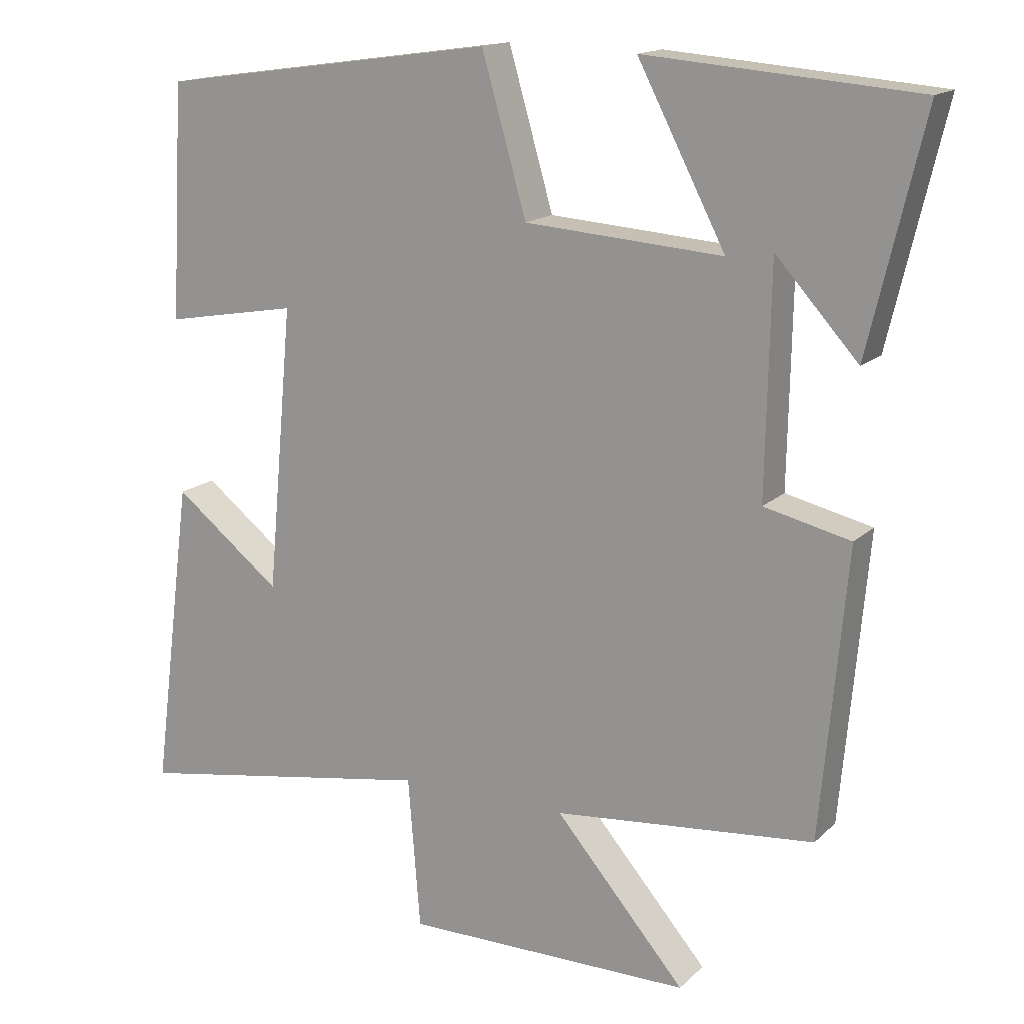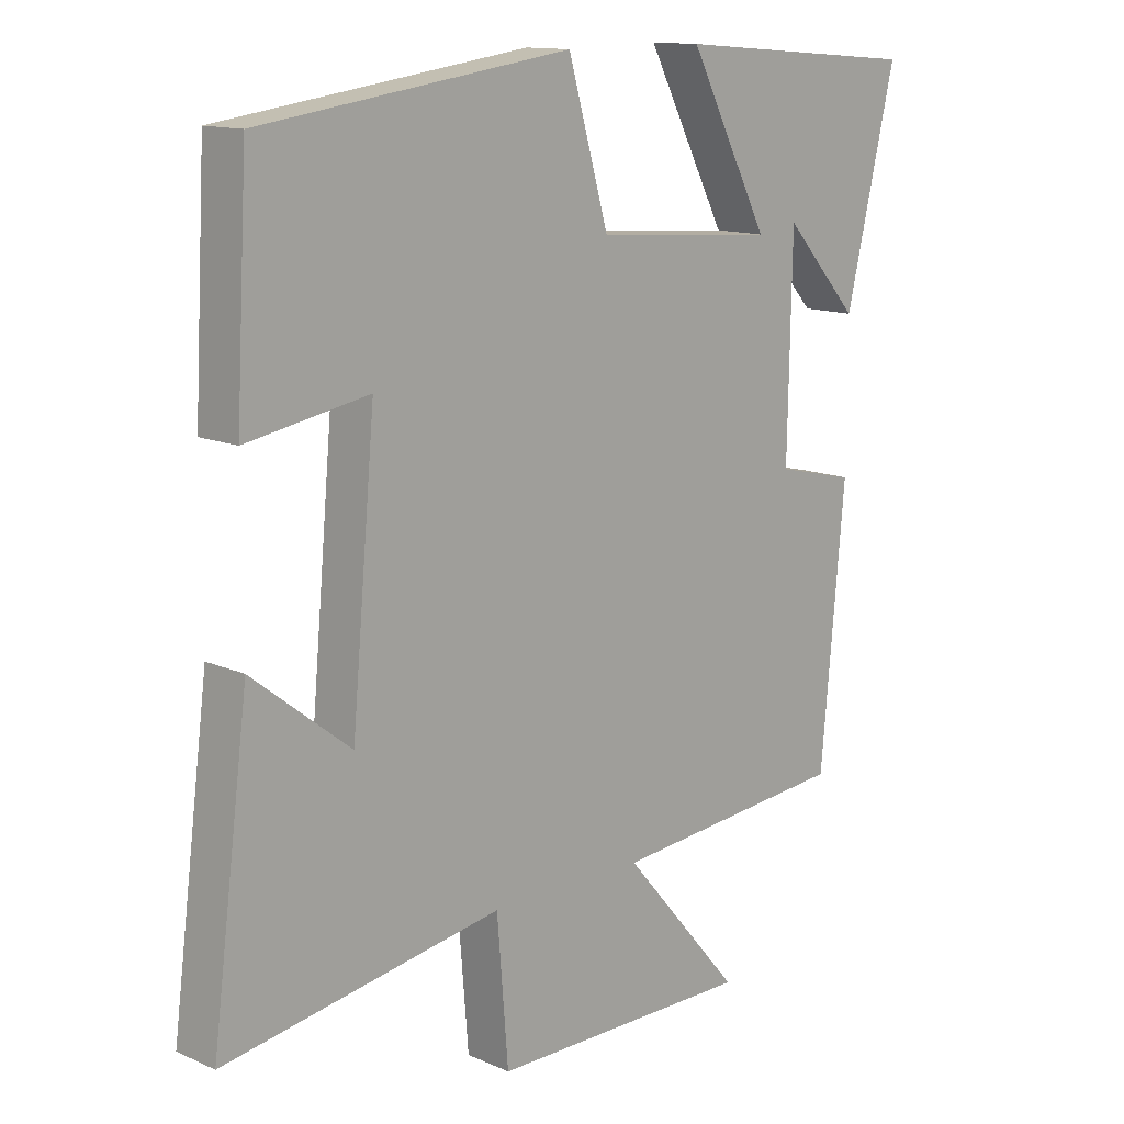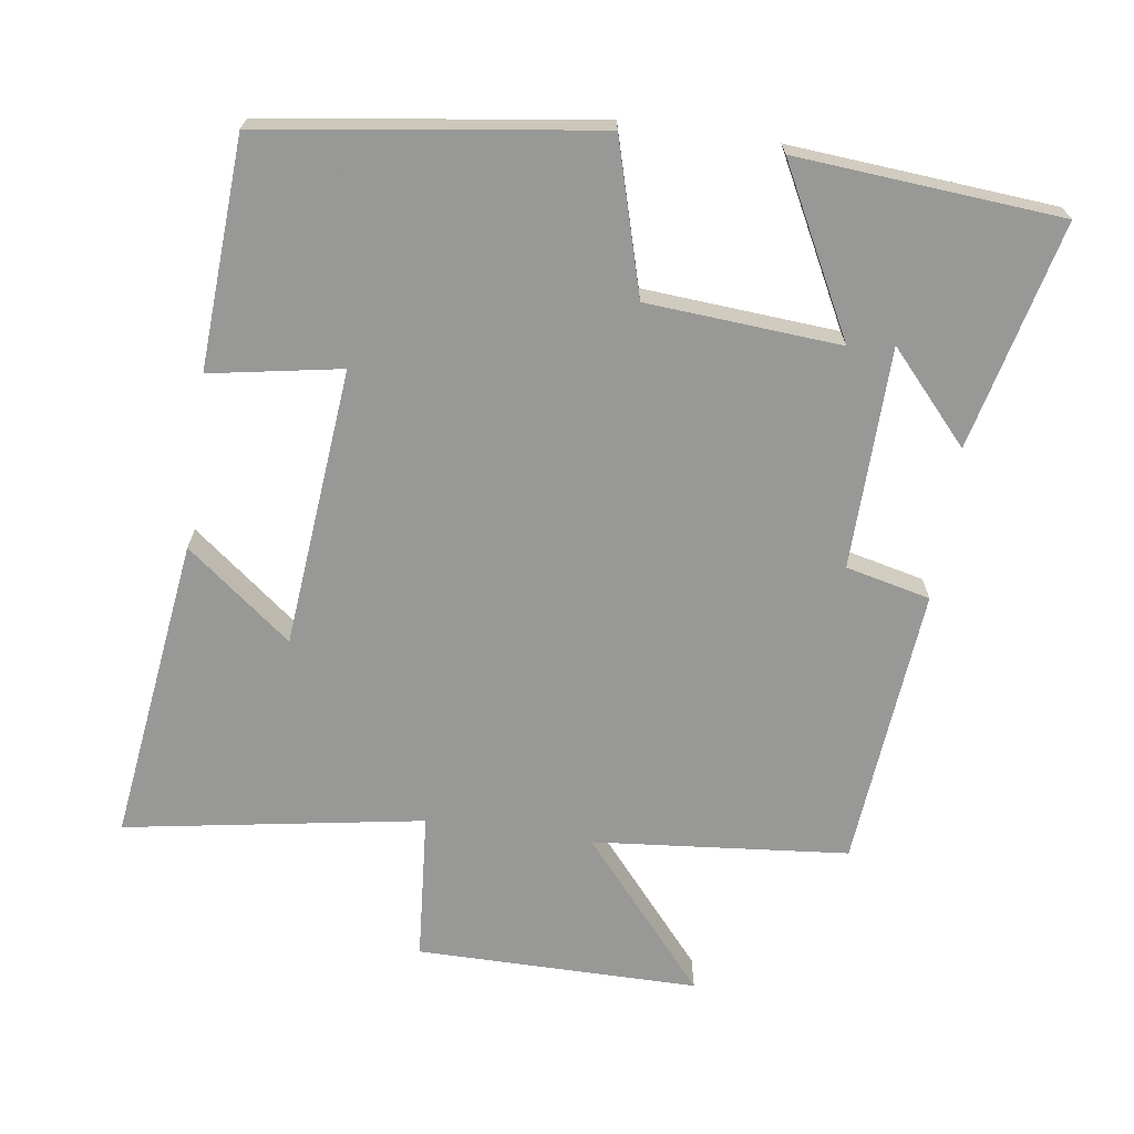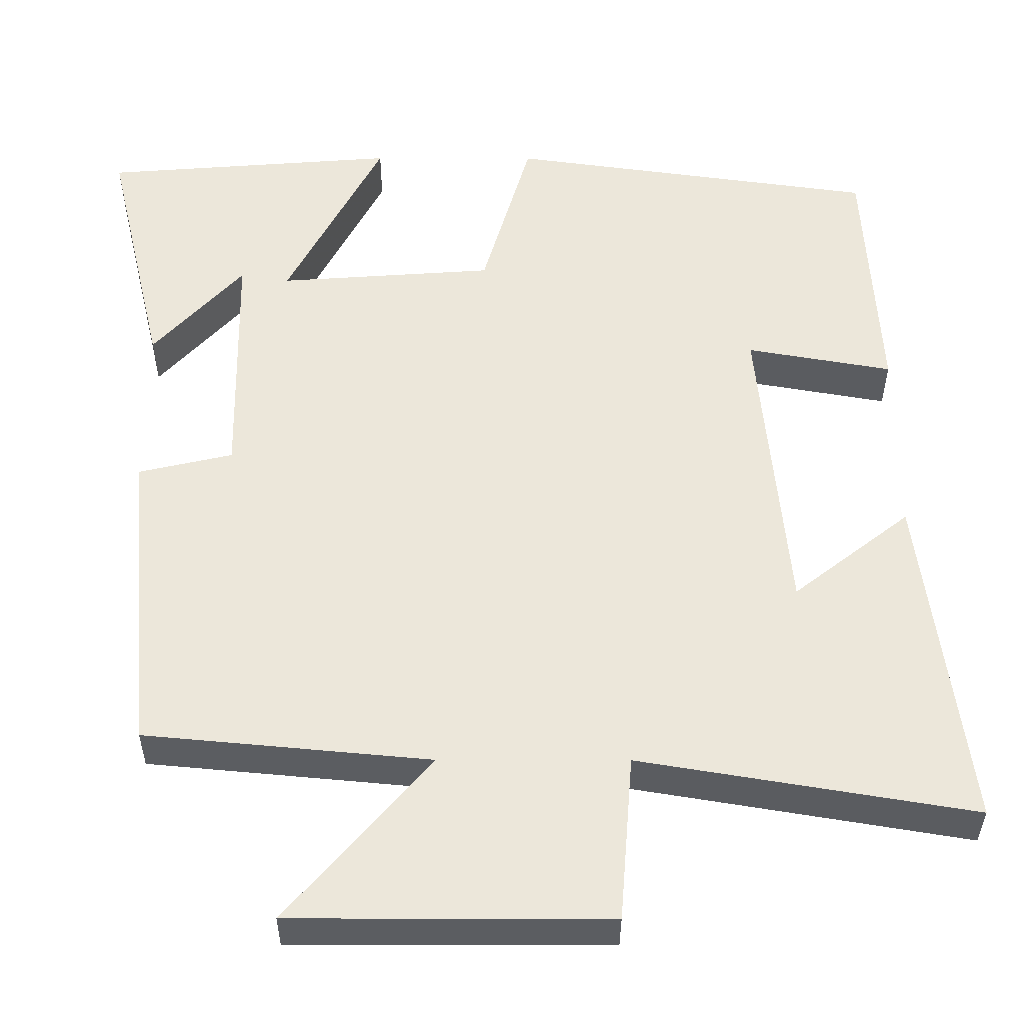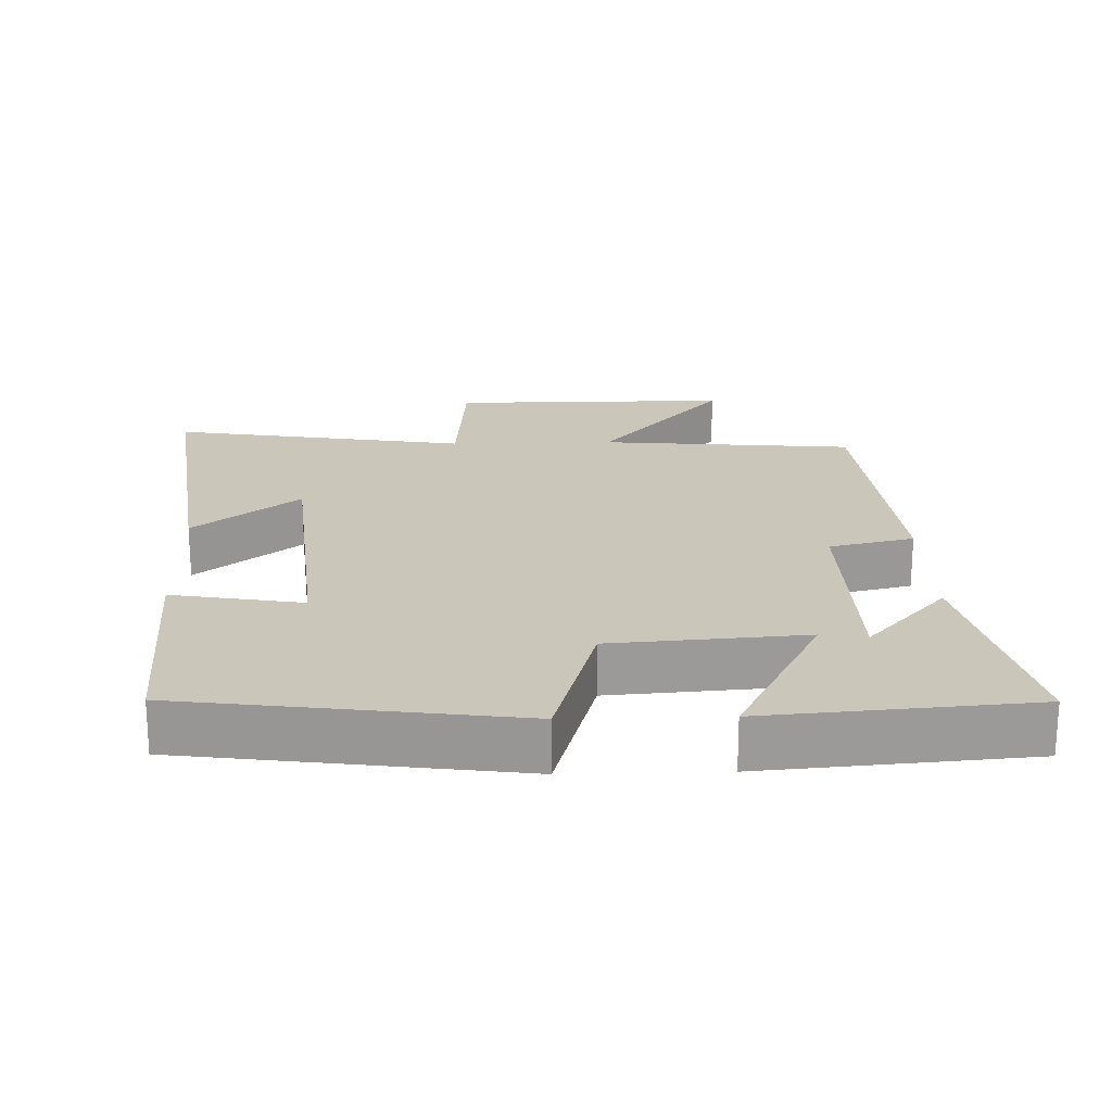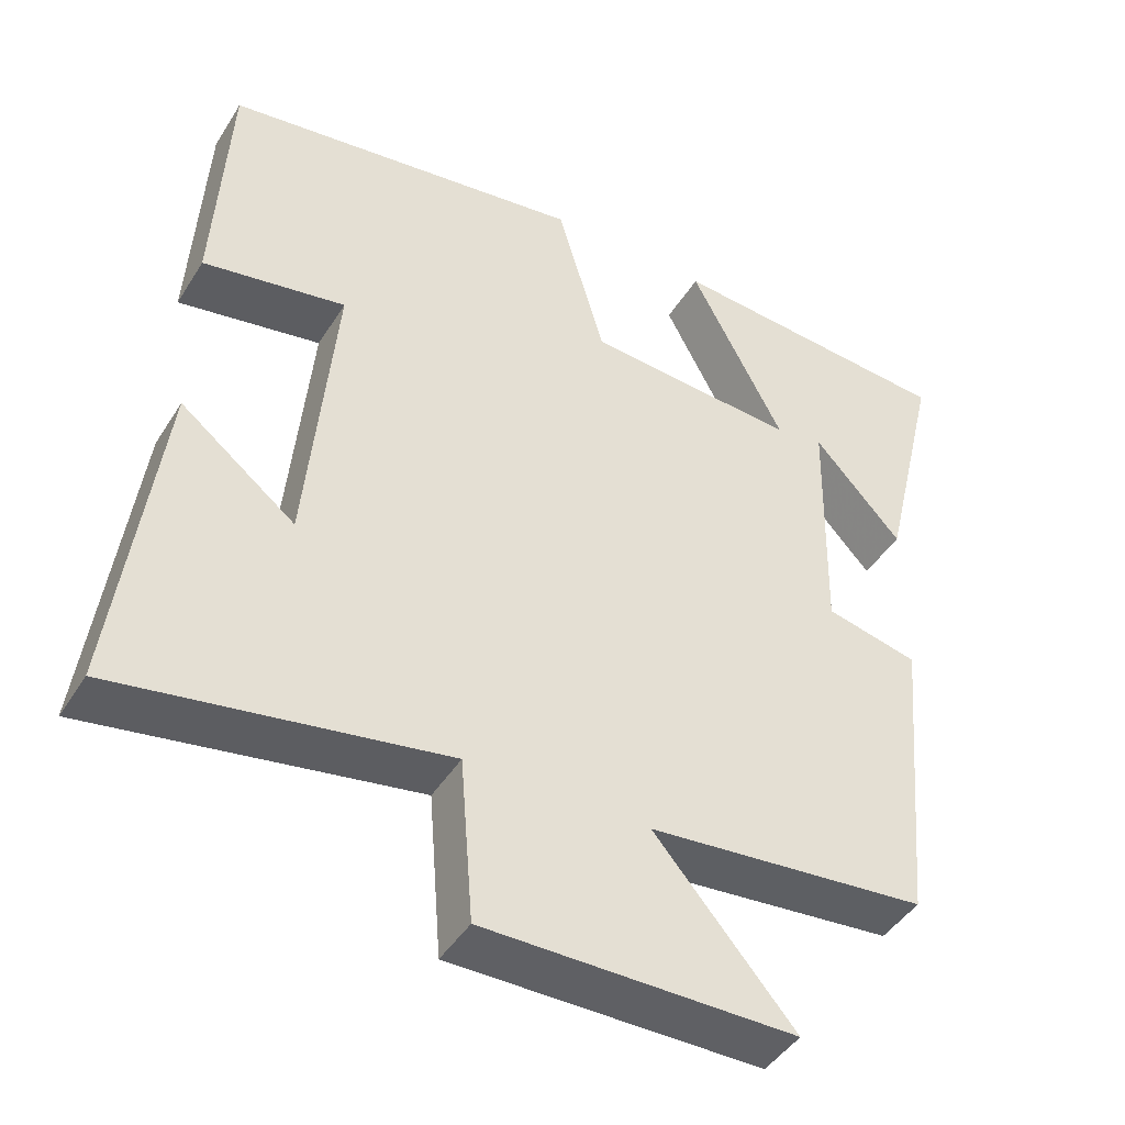
<metadata>
{"format":"obj","ext":"obj","renderer":"f3d","projection":"perspective","resolution":1024,"background":"white","views":[{"elev":15.7,"azim":29.1,"up":"+Z"},{"elev":13.2,"azim":-45.0,"up":"+Z"},{"elev":-68.4,"azim":-8.2,"up":"+Y"},{"elev":-35.7,"azim":179.8,"up":"+Z"},{"elev":21.1,"azim":-1.7,"up":"+Y"},{"elev":-44.5,"azim":-30.0,"up":"+Z"}]}
</metadata>
<code>
v -0.482 0.07 0.434
v -0.013 0.07 0.5
v 0.049 0.07 0.285
v 0.323 0.07 0.265
v 0.201 0.07 0.5
v 0.576 0.07 0.47
v 0.5 0.07 0.149
v 0.386 0.07 0.275
v 0.38 0.07 -0.039
v 0.5 0.07 -0.067
v 0.464 0.07 -0.466
v 0.102 0.07 -0.5
v 0.283 0.07 -0.711
v -0.117 0.07 -0.711
v -0.134 0.07 -0.5
v -0.556 0.07 -0.571
v -0.5 0.07 -0.137
v -0.351 0.07 -0.254
v -0.315 0.07 0.142
v -0.5 0.07 0.109
v -0.482 0 0.434
v -0.013 0 0.5
v 0.049 0 0.285
v 0.323 0 0.265
v 0.201 0 0.5
v 0.576 0 0.47
v 0.5 0 0.149
v 0.386 0 0.275
v 0.38 0 -0.039
v 0.5 0 -0.067
v 0.464 0 -0.466
v 0.102 0 -0.5
v 0.283 0 -0.711
v -0.117 0 -0.711
v -0.134 0 -0.5
v -0.556 0 -0.571
v -0.5 0 -0.137
v -0.351 0 -0.254
v -0.315 0 0.142
v -0.5 0 0.109
f 1 2 3
f 20 1 3
f 19 20 3
f 18 19 3 4
f 15 16 17 18
f 15 18 4
f 12 13 14 15
f 11 12 15
f 10 11 15
f 9 10 15
f 8 9 15 4
f 5 6 7 8
f 4 5 8
f 23 22 21
f 23 21 40
f 23 40 39
f 24 23 39 38
f 38 37 36 35
f 24 38 35
f 35 34 33 32
f 35 32 31
f 35 31 30
f 35 30 29
f 24 35 29 28
f 28 27 26 25
f 28 25 24
f 1 21 22 2
f 2 22 23 3
f 3 23 24 4
f 4 24 25 5
f 5 25 26 6
f 6 26 27 7
f 7 27 28 8
f 8 28 29 9
f 9 29 30 10
f 10 30 31 11
f 11 31 32 12
f 12 32 33 13
f 13 33 34 14
f 14 34 35 15
f 15 35 36 16
f 16 36 37 17
f 17 37 38 18
f 18 38 39 19
f 19 39 40 20
f 20 40 21 1

</code>
